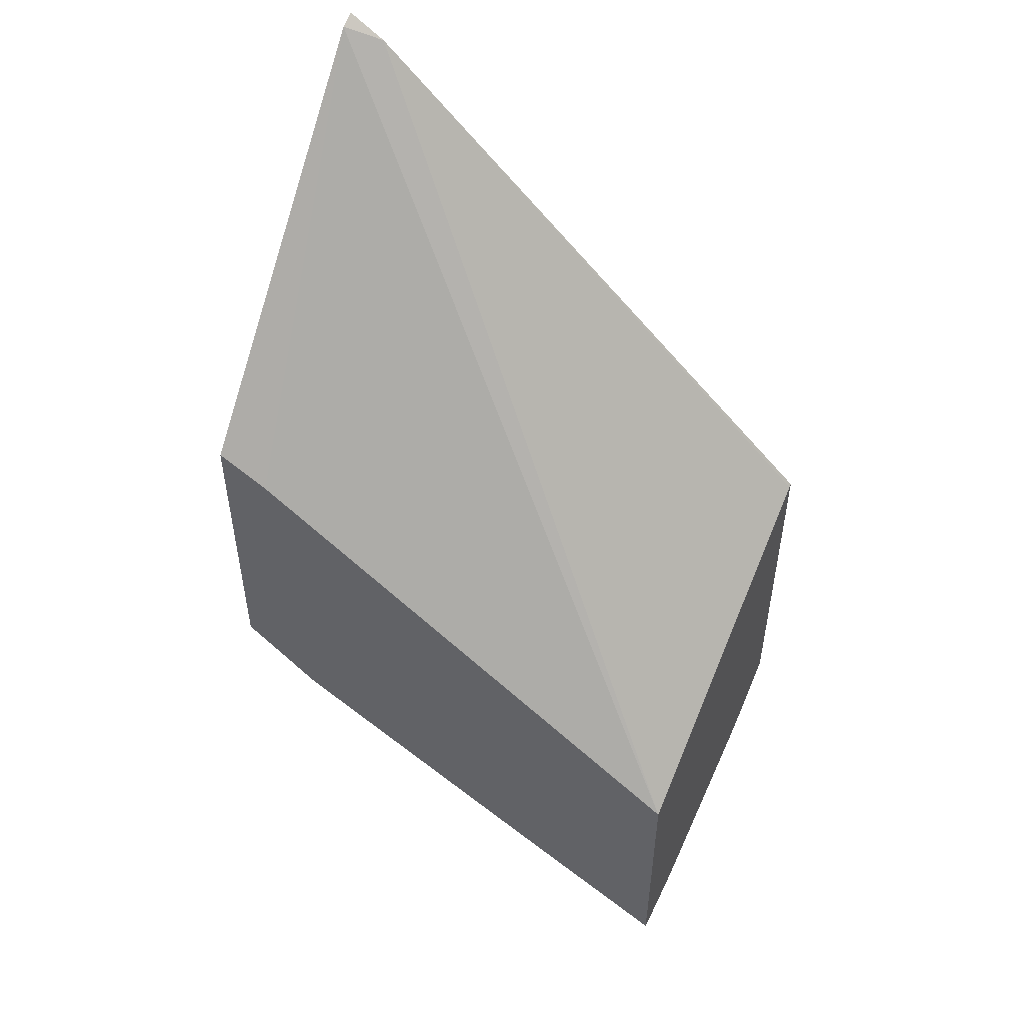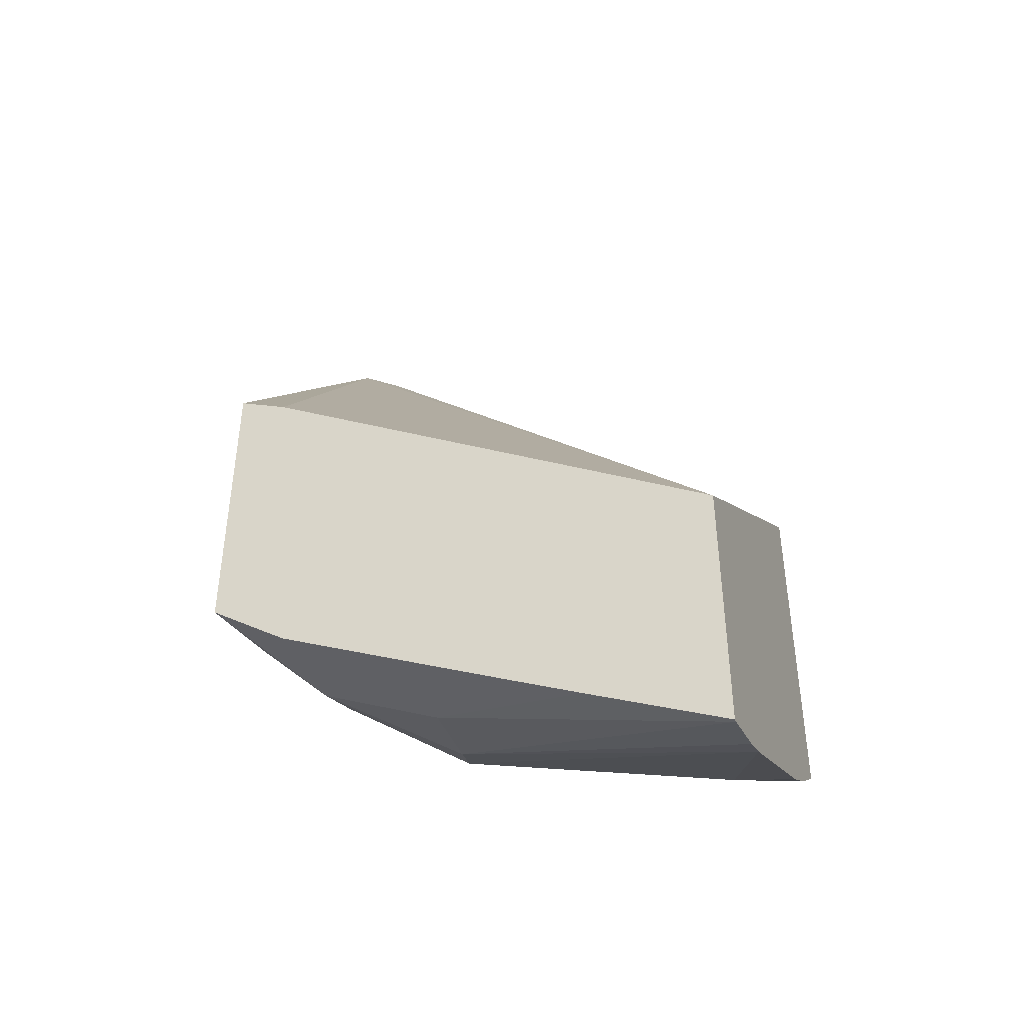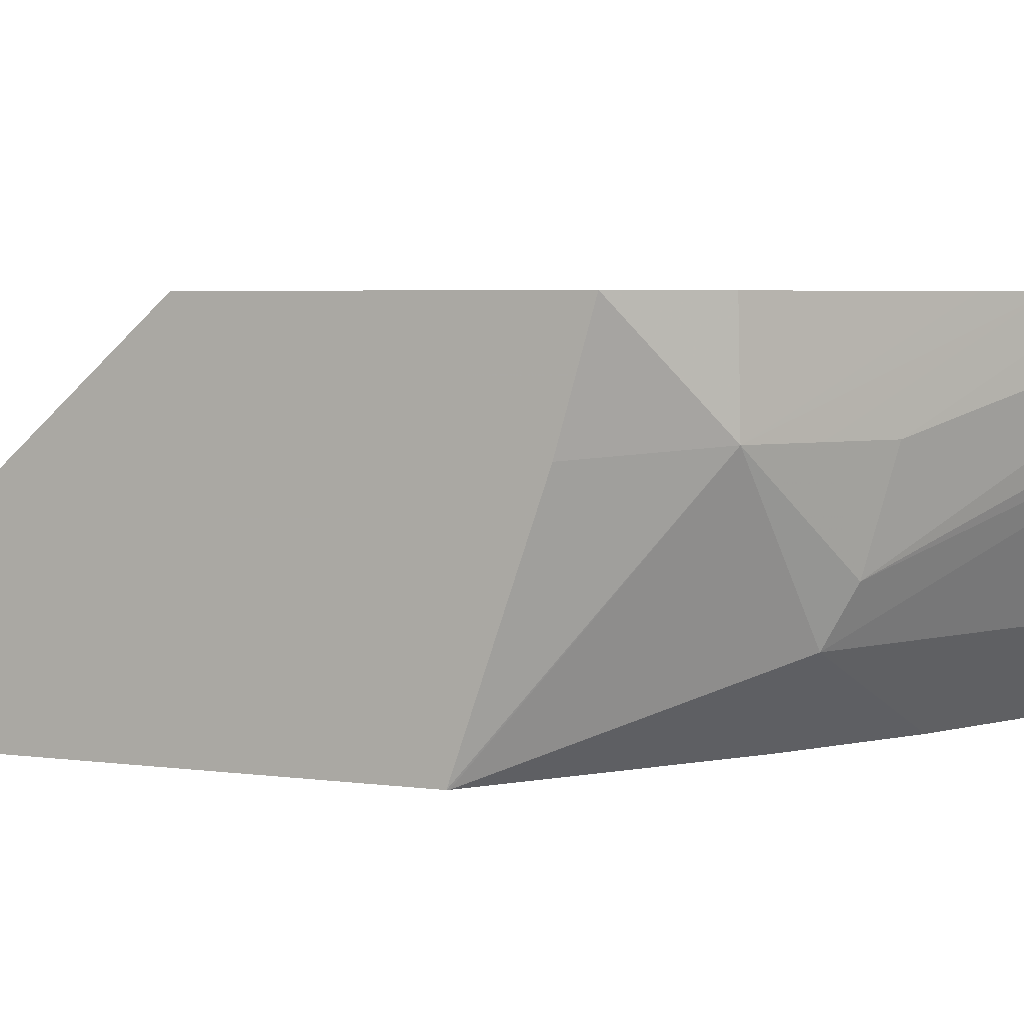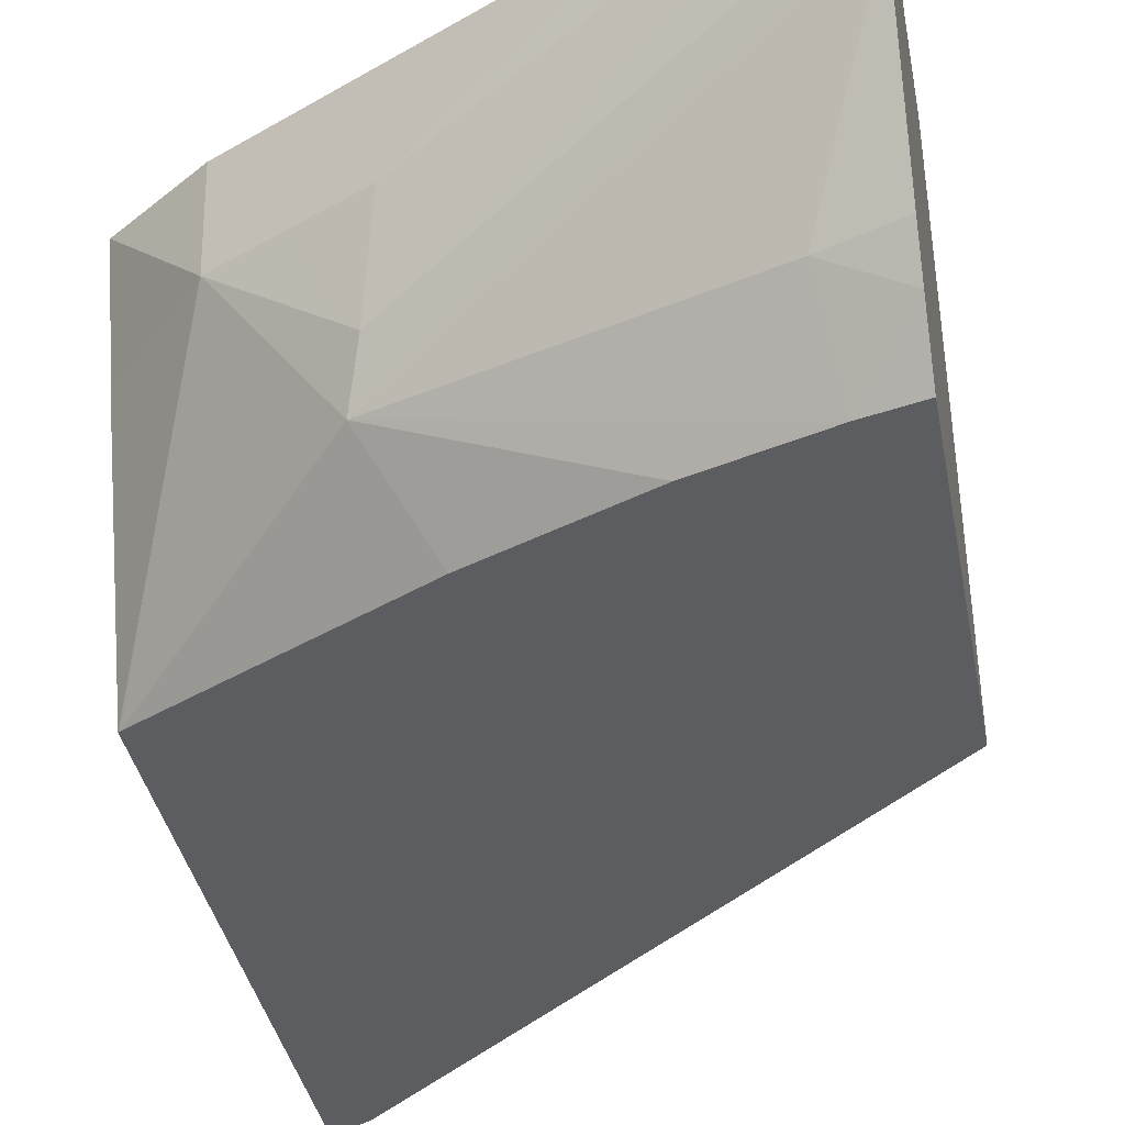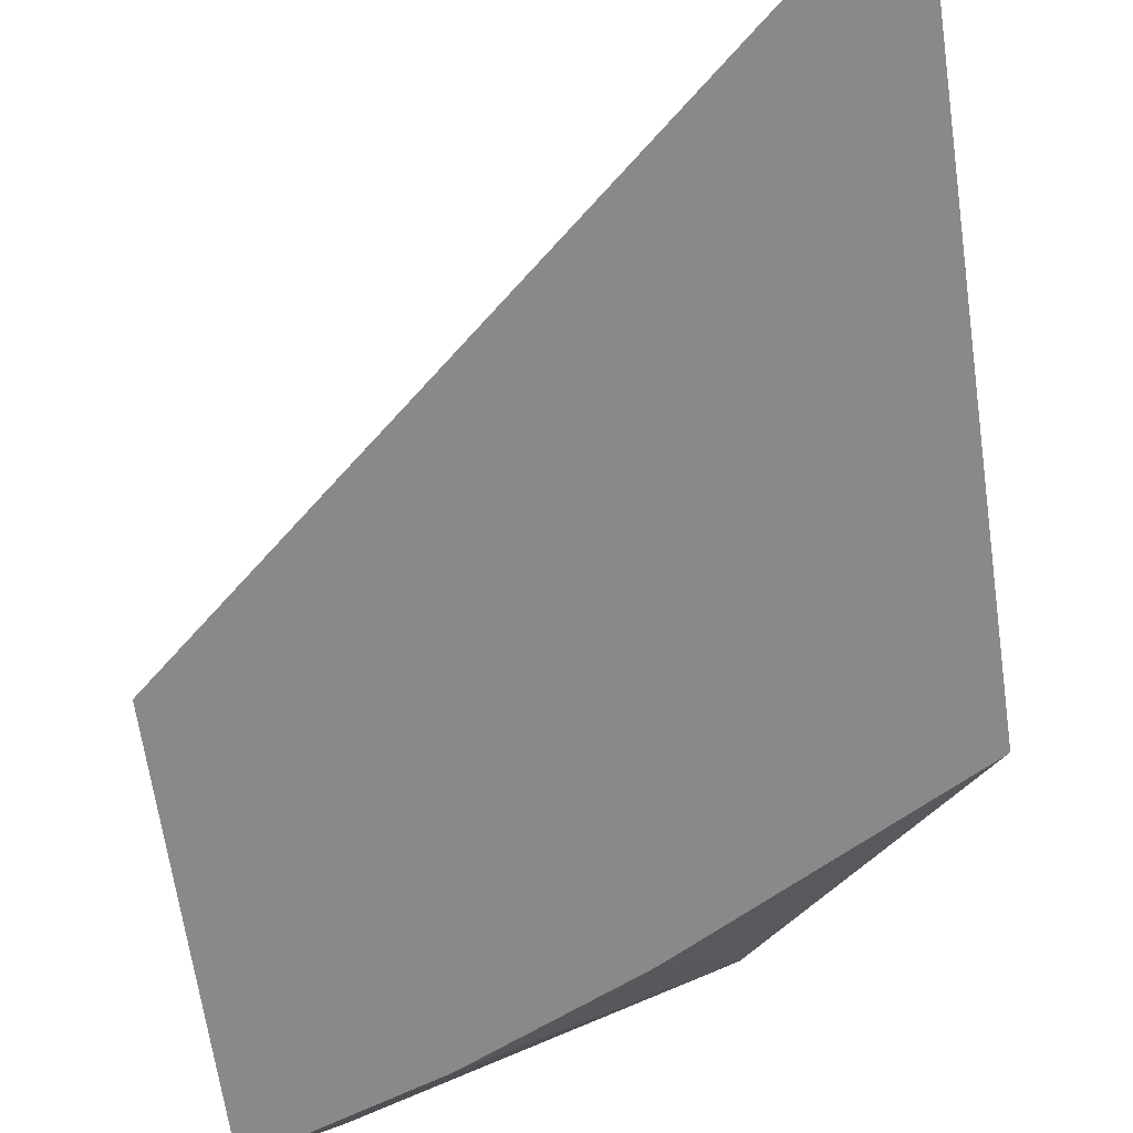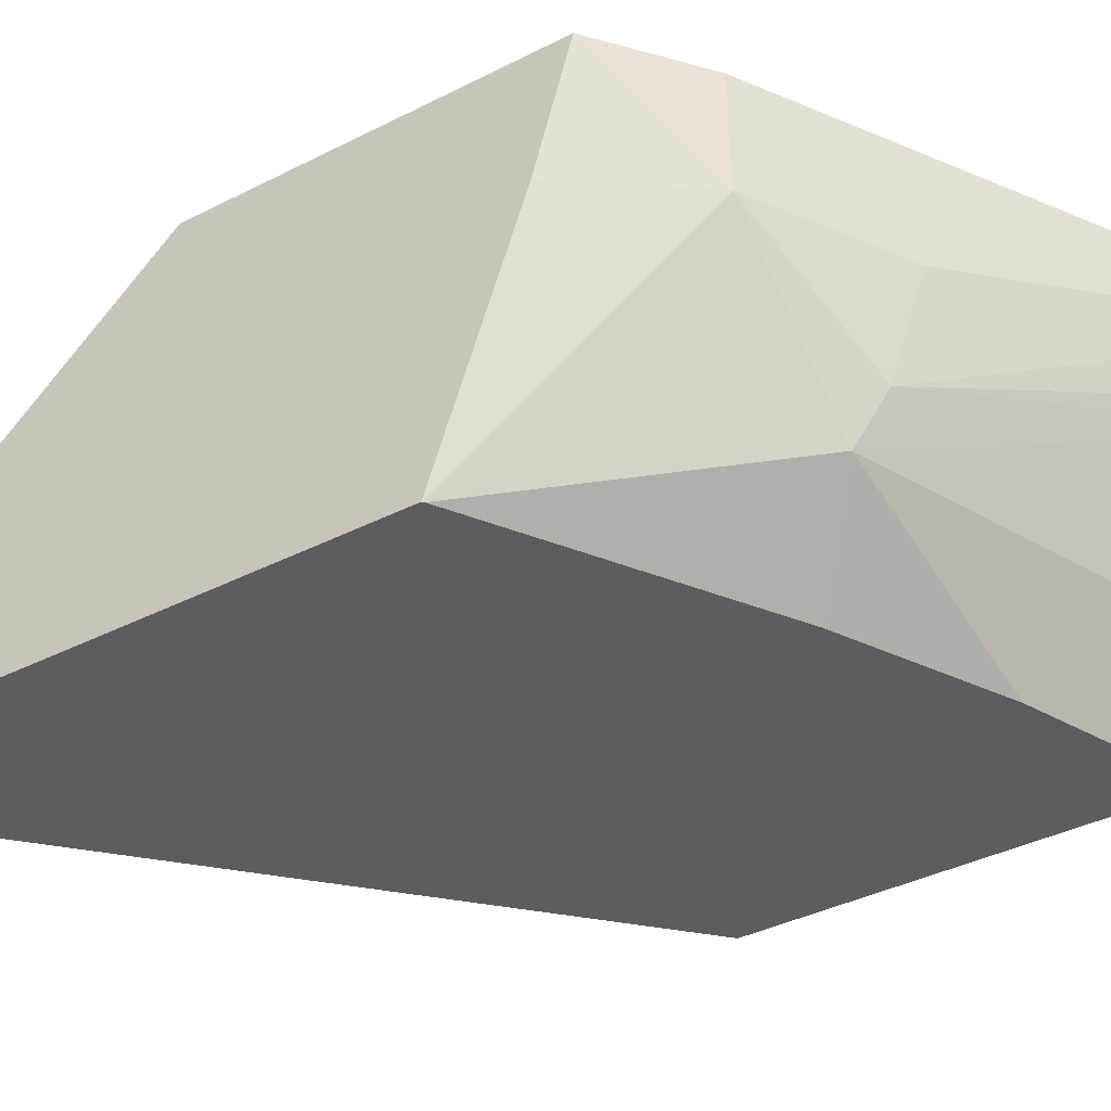
<metadata>
{"format":"obj","ext":"obj","renderer":"f3d","projection":"perspective","resolution":1024,"background":"white","views":[{"elev":51.2,"azim":-152.6,"up":"+Z"},{"elev":-43.5,"azim":-159.0,"up":"+Z"},{"elev":3.9,"azim":116.6,"up":"+Y"},{"elev":-36.4,"azim":-169.6,"up":"+Y"},{"elev":-63.2,"azim":8.0,"up":"+Y"},{"elev":-36.3,"azim":124.0,"up":"+Y"}]}
</metadata>
<code>
v 0.3408 -0.511 0.013
v 0.3408 -0.5098 0.01241
v 0.3278 -0.511 0.005459
v 0.3408 -0.511 -0.1856
v 0.3408 -0.5057 0.01037
v 0.1532 -0.5099 -0.1468
v 0.1532 -0.511 -0.146
v 0.1532 -0.3987 -0.2291
v 0.3402 -0.511 -0.1861
v 0.3111 -0.4333 -0.2444
v 0.3408 -0.4412 -0.2104
v 0.3408 -0.3987 -0.1129
v 0.3222 -0.3987 -0.1222
v 0.1532 -0.511 -0.2697
v 0.1532 -0.3987 -0.3233
v 0.257 -0.511 -0.2305
v 0.275 -0.4833 -0.25
v 0.2708 -0.4666 -0.2583
v 0.2888 -0.4333 -0.2555
v 0.2228 -0.3987 -0.2889
v 0.2442 -0.3987 -0.2781
v 0.3119 -0.3987 -0.244
v 0.3408 -0.3987 -0.2231
v 0.3408 -0.4364 -0.2121
v 0.1532 -0.4942 -0.2821
v 0.1701 -0.511 -0.2653
v 0.2014 -0.3987 -0.2996
v 0.1532 -0.4 -0.3233
v 0.2069 -0.511 -0.2528
v 0.175 -0.4833 -0.2833
v 0.1532 -0.4276 -0.3154
v 0.2666 -0.4333 -0.2666
v 0.1532 -0.4187 -0.3186
v 0.1532 -0.4814 -0.2898
f 10 20 21
f 10 23 24
f 10 22 23
f 10 21 22
f 10 24 11
f 10 19 20
f 8 27 15
f 10 17 18
f 9 17 10
f 9 16 17
f 8 20 27
f 8 21 20
f 14 25 26
f 10 18 19
f 15 27 28
f 25 30 26
f 17 29 26
f 17 26 30
f 17 30 31
f 17 31 18
f 18 32 19
f 18 31 33
f 18 33 28
f 18 28 32
f 19 32 27
f 19 27 20
f 25 34 30
f 27 32 28
f 30 34 31
f 8 22 21
f 16 29 17
f 8 23 22
f 6 14 7
f 8 13 12
f 1 2 3
f 1 3 7
f 1 7 14
f 1 14 26
f 1 26 29
f 1 29 16
f 1 16 9
f 1 4 11
f 1 11 24
f 1 24 23
f 1 23 12
f 1 12 5
f 1 5 2
f 2 5 3
f 1 9 4
f 3 5 8
f 3 6 7
f 8 12 23
f 6 25 14
f 6 34 25
f 6 31 34
f 6 28 33
f 6 15 28
f 6 33 31
f 6 8 15
f 5 13 8
f 5 12 13
f 4 10 11
f 4 9 10
f 3 8 6

</code>
